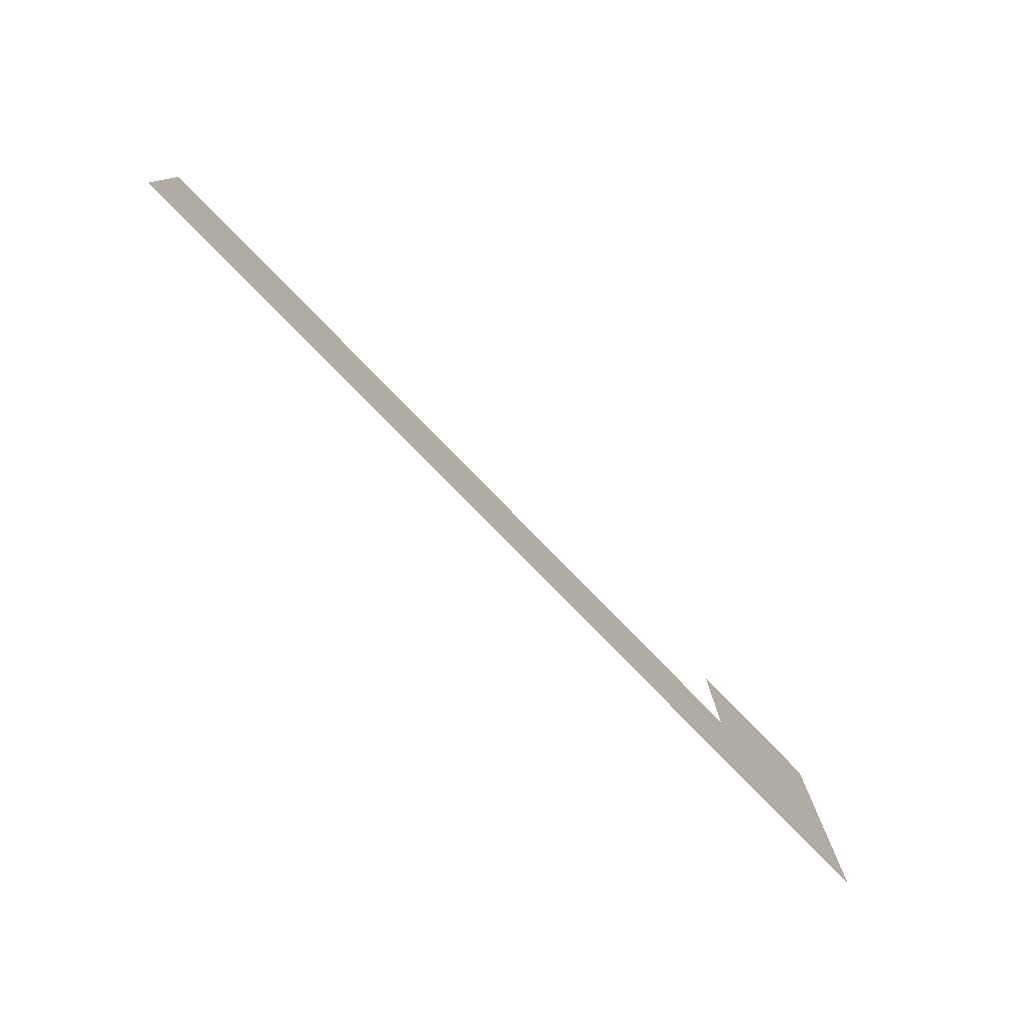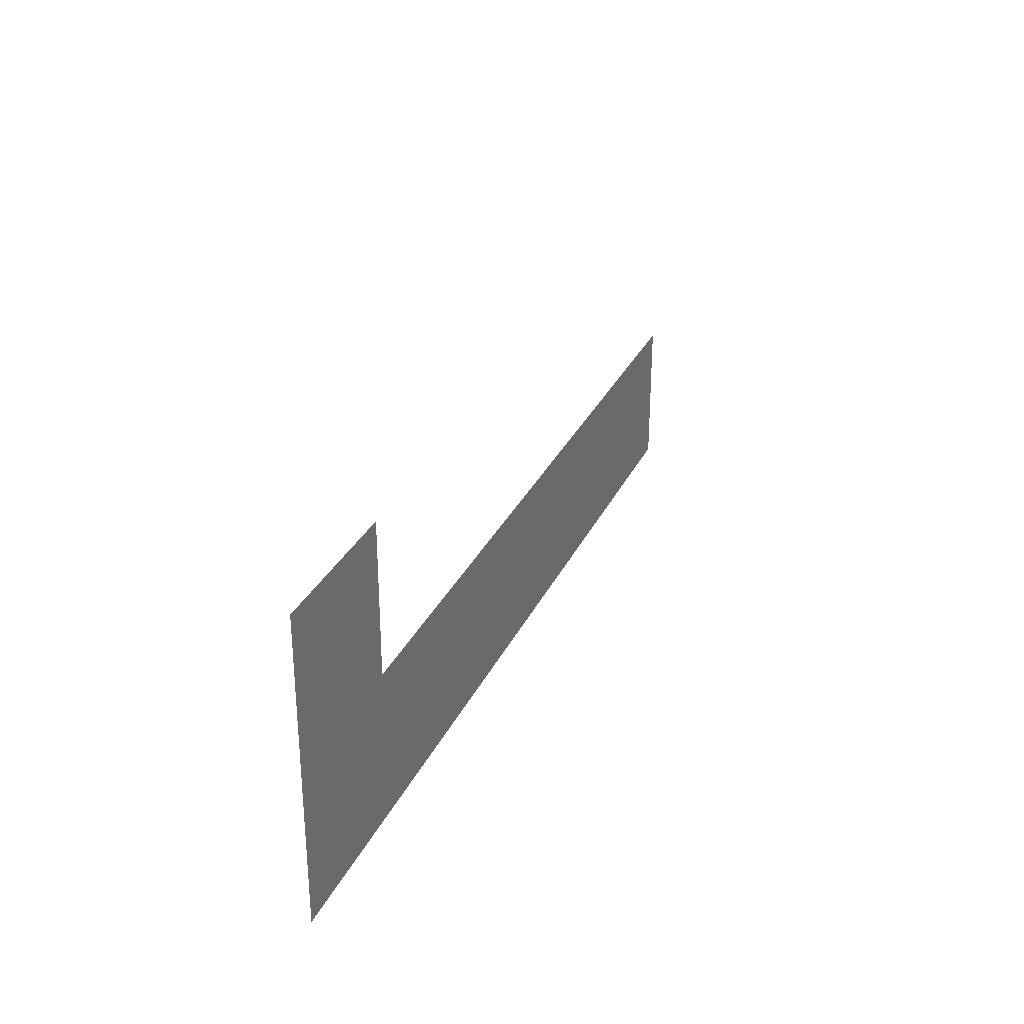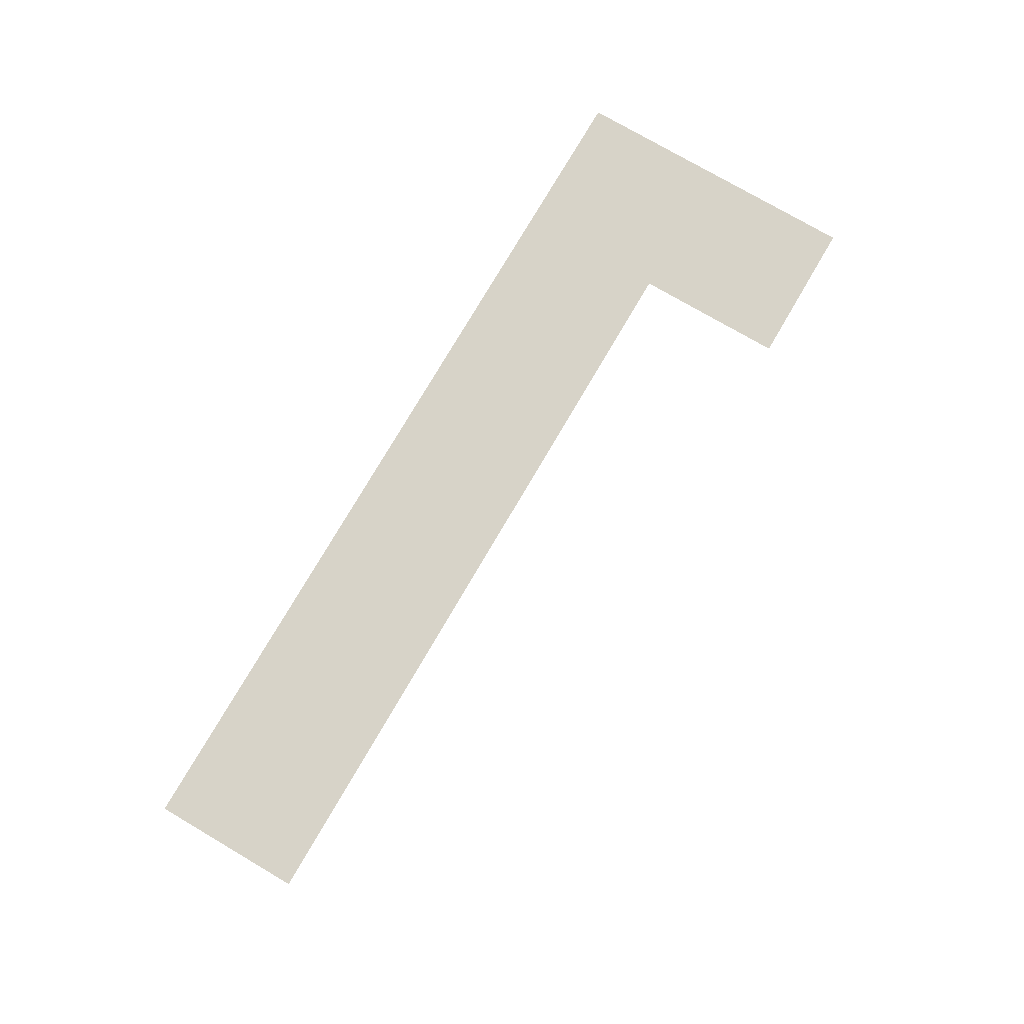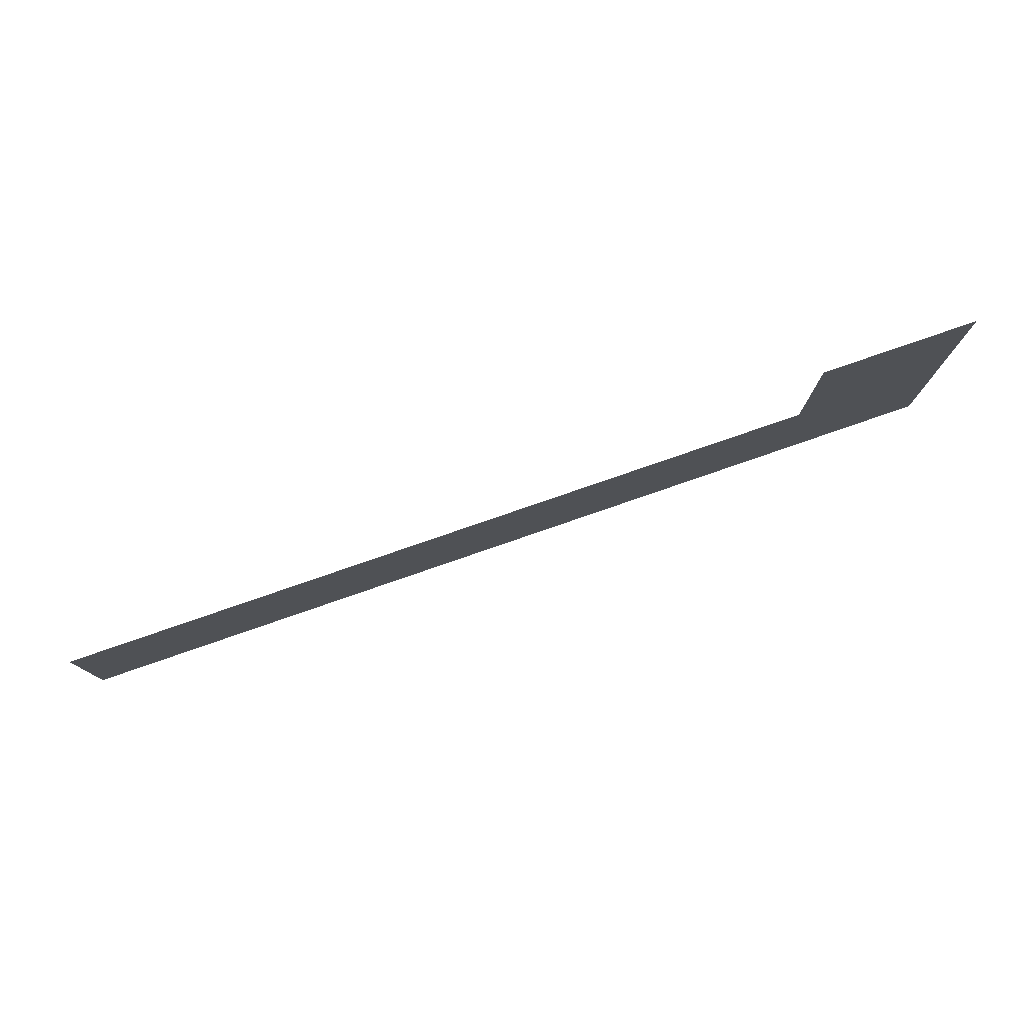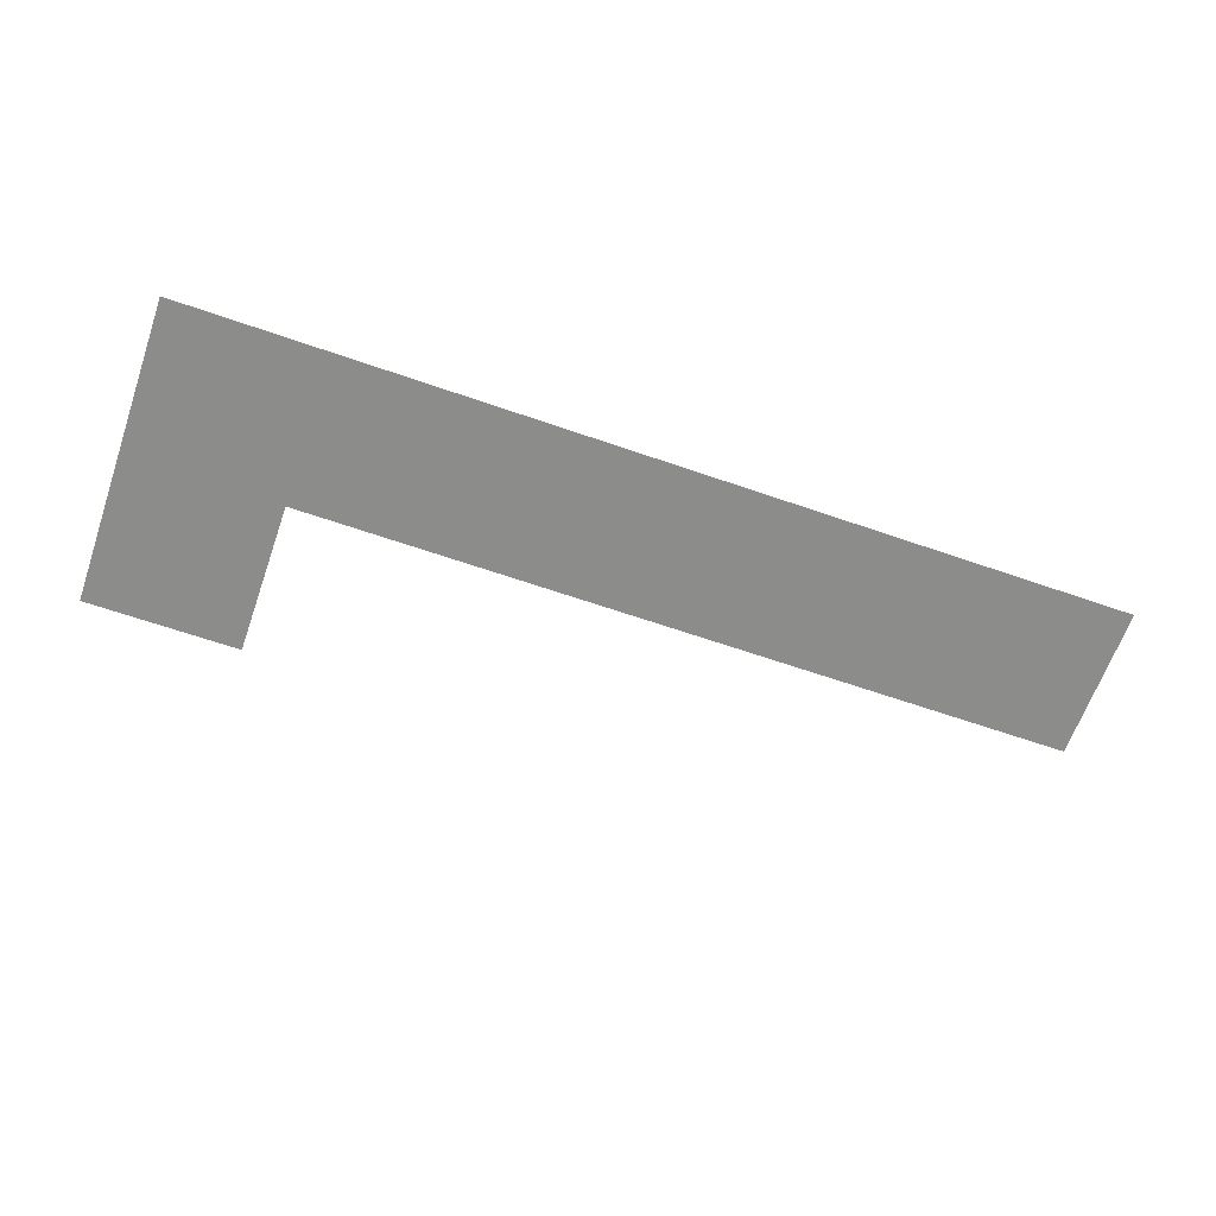
<metadata>
{"format":"obj","ext":"obj","renderer":"f3d","projection":"perspective","resolution":1024,"background":"white","views":[{"elev":-78.0,"azim":134.2,"up":"+Y"},{"elev":29.6,"azim":-68.5,"up":"+Y"},{"elev":76.7,"azim":120.3,"up":"+Z"},{"elev":78.2,"azim":160.9,"up":"+Y"},{"elev":-64.1,"azim":-19.3,"up":"+Z"}]}
</metadata>
<code>
v -320 -640 0
v -384 -640 0
v -384 -576 0
v -320 -576 0
v 0 -704 0
v -64 -704 0
v -64 -640 0
v 0 -640 0
v -64 -704 0
v -128 -704 0
v -128 -640 0
v -64 -640 0
v -128 -704 0
v -192 -704 0
v -192 -640 0
v -128 -640 0
v -192 -704 0
v -256 -704 0
v -256 -640 0
v -192 -640 0
v -256 -704 0
v -320 -704 0
v -320 -640 0
v -256 -640 0
v -320 -704 0
v -384 -704 0
v -384 -640 0
v -320 -640 0
g map_mesh_0290
f 1 2 3 4
f 5 6 7 8
f 9 10 11 12
f 13 14 15 16
f 17 18 19 20
f 21 22 23 24
f 25 26 27 28

</code>
